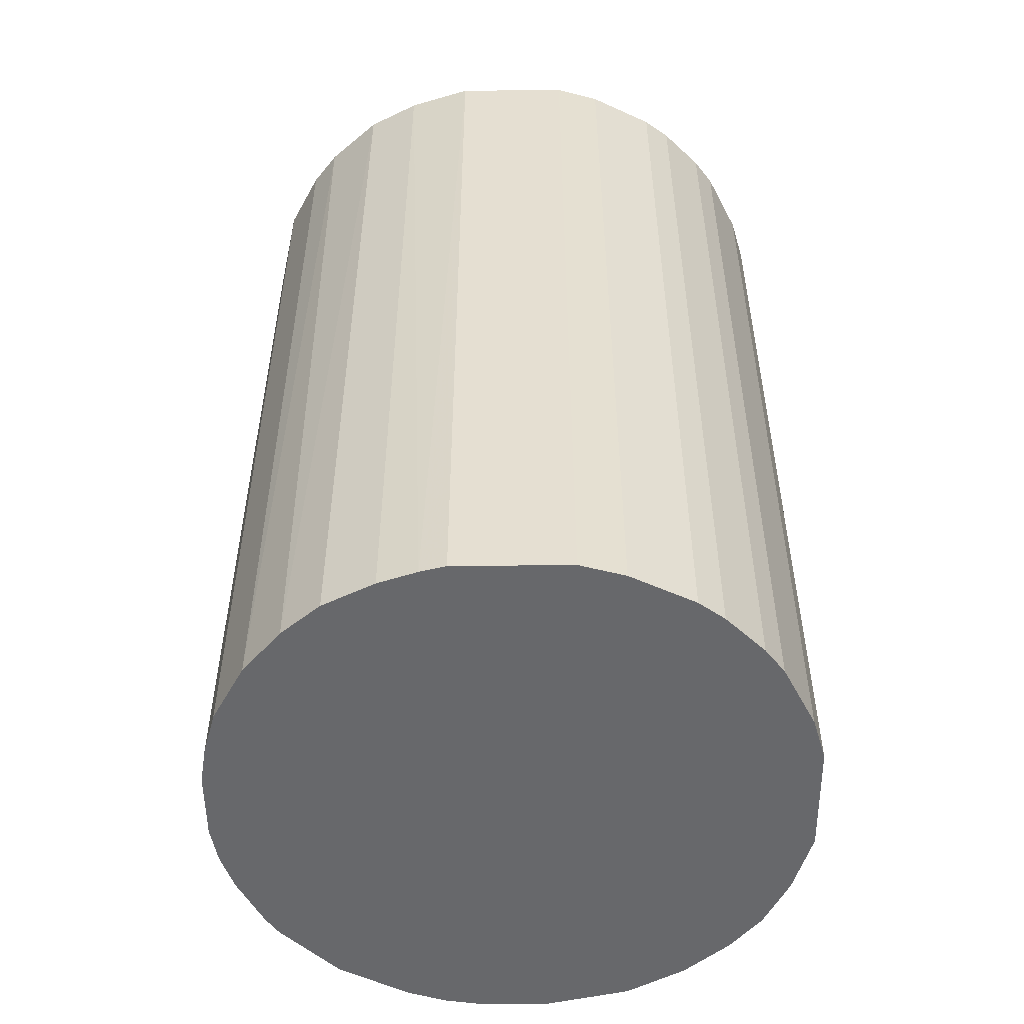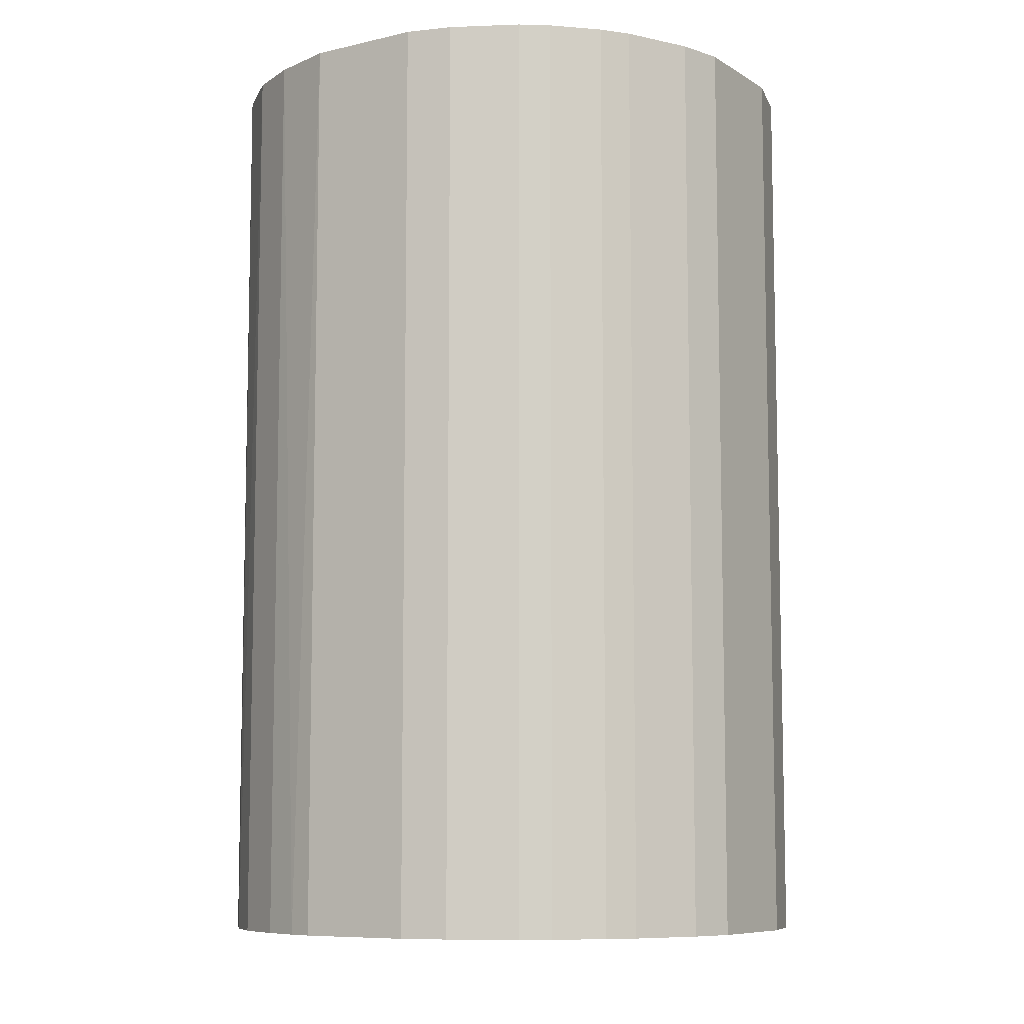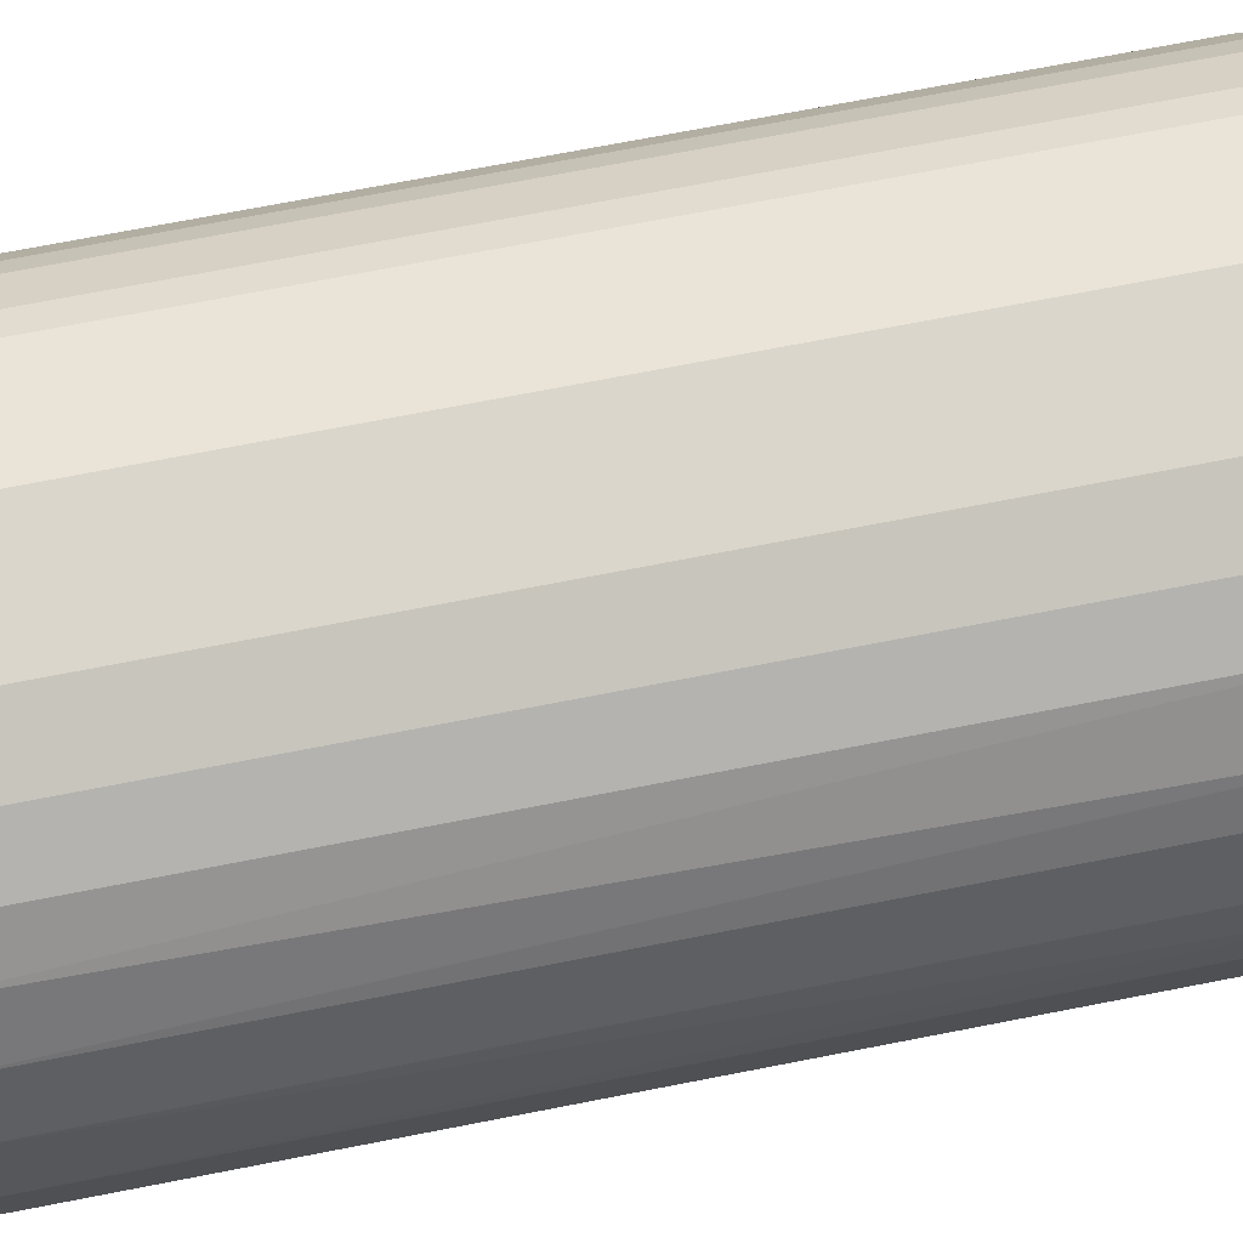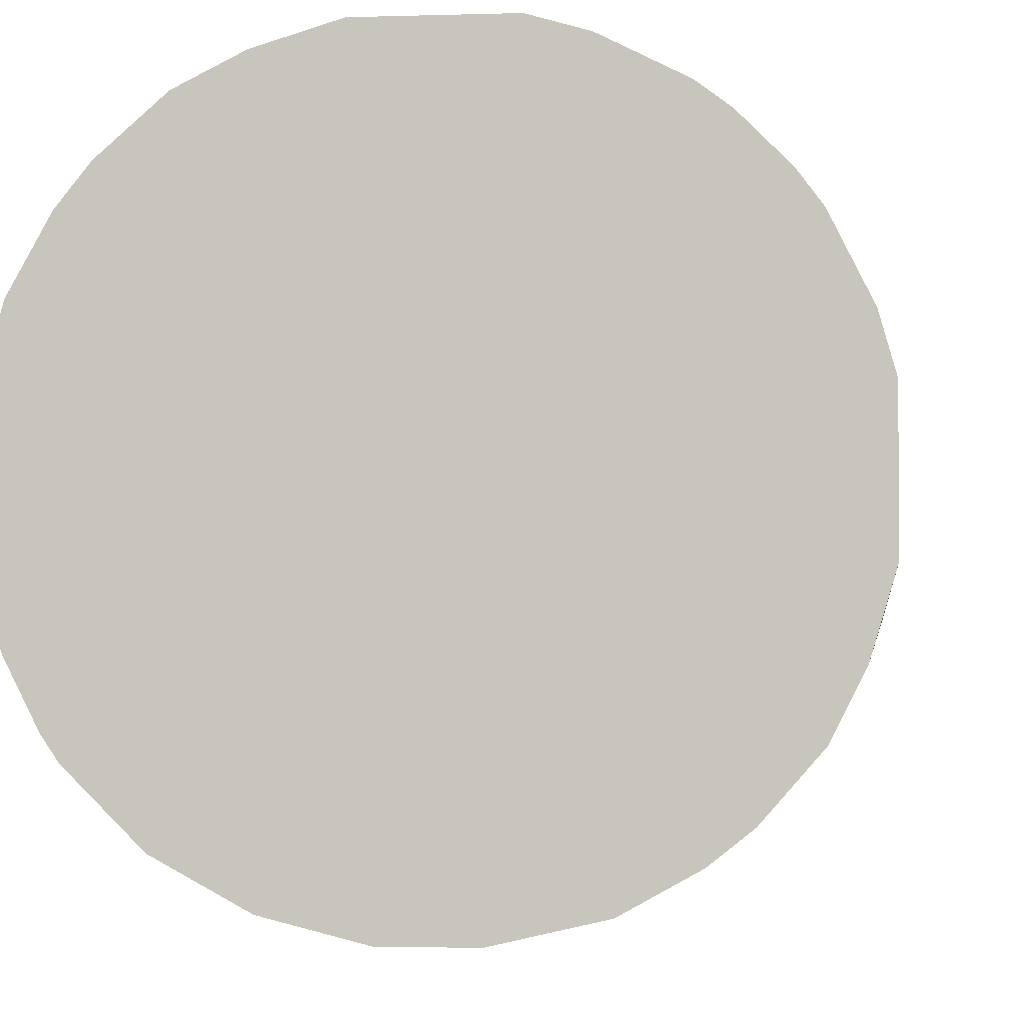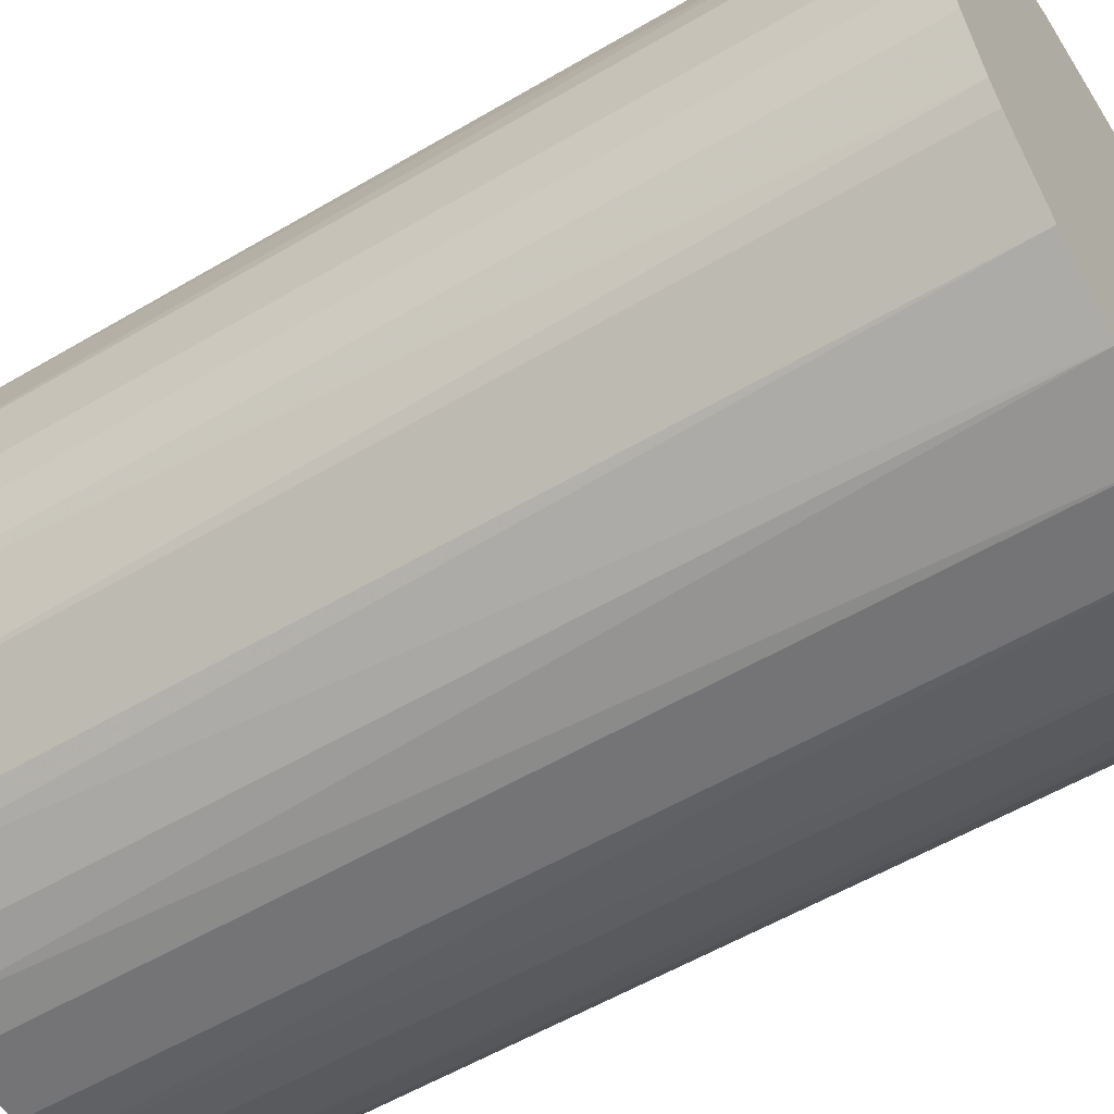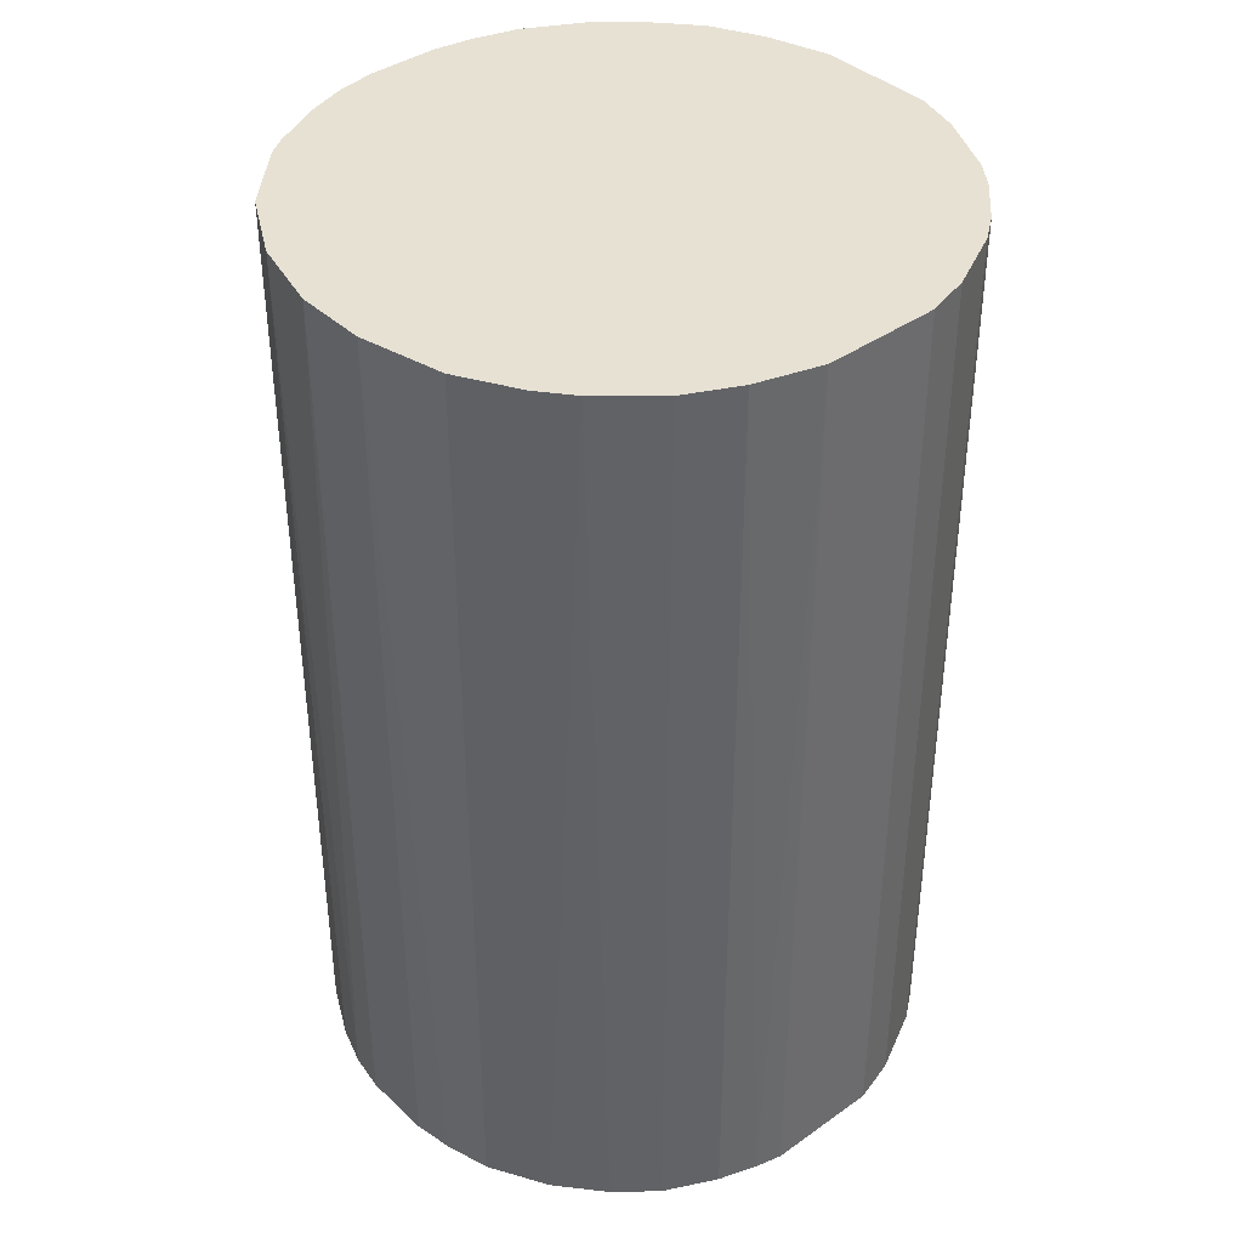
<metadata>
{"format":"obj","ext":"obj","renderer":"f3d","projection":"perspective","resolution":1024,"background":"white","views":[{"elev":-52.4,"azim":90.6,"up":"+Z"},{"elev":-8.4,"azim":122.5,"up":"+Z"},{"elev":74.0,"azim":-100.9,"up":"+Y"},{"elev":-2.7,"azim":6.6,"up":"+Y"},{"elev":-56.3,"azim":-58.3,"up":"+Y"},{"elev":39.5,"azim":48.8,"up":"+Z"}]}
</metadata>
<code>
o convex_0
v -0.02704 -0.01094 -0.04489
v 0.02869 0.005774 0.04489
v 0.02745 0.01011 0.04489
v -0.02828 -0.007219 0.04489
v -0.005365 0.02869 -0.04489
v 0.01692 -0.02394 -0.04489
v -0.00351 -0.0289 0.04489
v -0.01651 0.02435 0.04489
v 0.02745 0.01011 -0.04489
v 0.01011 0.02745 0.04489
v -0.02704 0.01134 -0.04489
v 0.02435 -0.01651 0.04489
v -0.01589 -0.02456 -0.04489
v 0.0163 0.02435 -0.04489
v 0.02807 -0.007839 -0.04489
v -0.01775 -0.02332 0.04489
v -0.02704 0.01134 0.04489
v 0.003299 -0.0289 -0.04489
v 0.01135 -0.02704 0.04489
v -0.02023 0.02125 -0.04489
v 0.02249 0.01878 0.04489
v -0.005365 0.02869 0.04489
v -0.0289 0.003293 -0.04489
v 0.005774 0.02869 -0.04489
v 0.02869 -0.005365 0.04489
v -0.02332 -0.01775 0.04489
v -0.007225 -0.02827 -0.04489
v 0.02435 -0.01651 -0.04489
v -0.02332 -0.01775 -0.04489
v 0.02435 0.0163 -0.04489
v 0.02869 0.005774 -0.04489
v -0.02394 0.01692 0.04489
v -0.0289 0.003293 0.04489
v -0.01156 0.02682 -0.04489
v 0.02002 -0.02146 0.04489
v -0.01094 -0.02703 0.04489
v -0.0289 -0.003505 -0.04489
v 0.0163 0.02435 0.04489
v 0.01135 -0.02704 -0.04489
v 0.005774 0.02869 0.04489
v 0.003299 -0.0289 0.04489
v 0.02683 -0.01155 0.04489
v 0.01878 0.02249 -0.04489
v -0.02394 0.01692 -0.04489
v 0.02869 -0.005365 -0.04489
v -0.01651 0.02435 -0.04489
v -0.01156 0.02682 0.04489
v 0.01011 0.02745 -0.04489
v -0.02456 -0.01589 0.04489
v 0.02125 -0.02022 -0.04489
v -0.02146 0.02001 0.04489
v -0.00351 -0.0289 -0.04489
v -0.0289 -0.003505 0.04489
v 0.01692 -0.02394 0.04489
v -0.02828 0.007014 0.04489
v 0.02435 0.0163 0.04489
v 0.007014 -0.02827 -0.04489
v -0.01775 -0.02332 -0.04489
v 0.02683 -0.01155 -0.04489
v -0.02704 -0.01094 0.04489
v -0.01094 -0.02703 -0.04489
v 0.01878 0.02249 0.04489
v 0.02249 0.01878 -0.04489
v -0.02828 -0.007219 -0.04489
f 4 37 64
f 2 3 4
f 1 5 6
f 2 4 7
f 4 3 8
f 3 2 9
f 6 5 9
f 8 3 10
f 5 1 11
f 2 7 12
f 1 6 13
f 9 5 14
f 6 9 15
f 7 4 16
f 4 8 17
f 13 6 18
f 12 7 19
f 5 11 20
f 10 3 21
f 8 10 22
f 11 1 23
f 14 5 24
f 5 22 24
f 2 12 25
f 16 4 26
f 13 18 27
f 6 15 28
f 1 13 29
f 16 26 29
f 3 9 30
f 9 14 30
f 9 2 31
f 15 9 31
f 2 25 31
f 17 8 32
f 11 17 32
f 4 17 33
f 5 20 34
f 22 5 34
f 12 19 35
f 7 16 36
f 16 13 36
f 27 7 36
f 23 1 37
f 33 23 37
f 14 10 38
f 10 21 38
f 18 6 39
f 6 19 39
f 22 10 40
f 10 24 40
f 24 22 40
f 7 18 41
f 19 7 41
f 25 12 42
f 15 25 42
f 12 28 42
f 30 14 43
f 14 38 43
f 20 11 44
f 11 32 44
f 25 15 45
f 15 31 45
f 31 25 45
f 20 8 46
f 34 20 46
f 8 34 46
f 8 22 47
f 34 8 47
f 22 34 47
f 10 14 48
f 14 24 48
f 24 10 48
f 26 4 49
f 1 29 49
f 29 26 49
f 6 28 50
f 28 12 50
f 35 6 50
f 12 35 50
f 8 20 51
f 32 8 51
f 20 44 51
f 44 32 51
f 18 7 52
f 7 27 52
f 27 18 52
f 4 33 53
f 37 4 53
f 33 37 53
f 19 6 54
f 6 35 54
f 35 19 54
f 17 11 55
f 11 23 55
f 33 17 55
f 23 33 55
f 21 3 56
f 3 30 56
f 30 21 56
f 18 39 57
f 39 19 57
f 41 18 57
f 19 41 57
f 13 16 58
f 29 13 58
f 16 29 58
f 28 15 59
f 15 42 59
f 42 28 59
f 4 1 60
f 1 49 60
f 49 4 60
f 13 27 61
f 36 13 61
f 27 36 61
f 38 21 62
f 21 43 62
f 43 38 62
f 21 30 63
f 30 43 63
f 43 21 63
f 1 4 64
f 37 1 64

</code>
